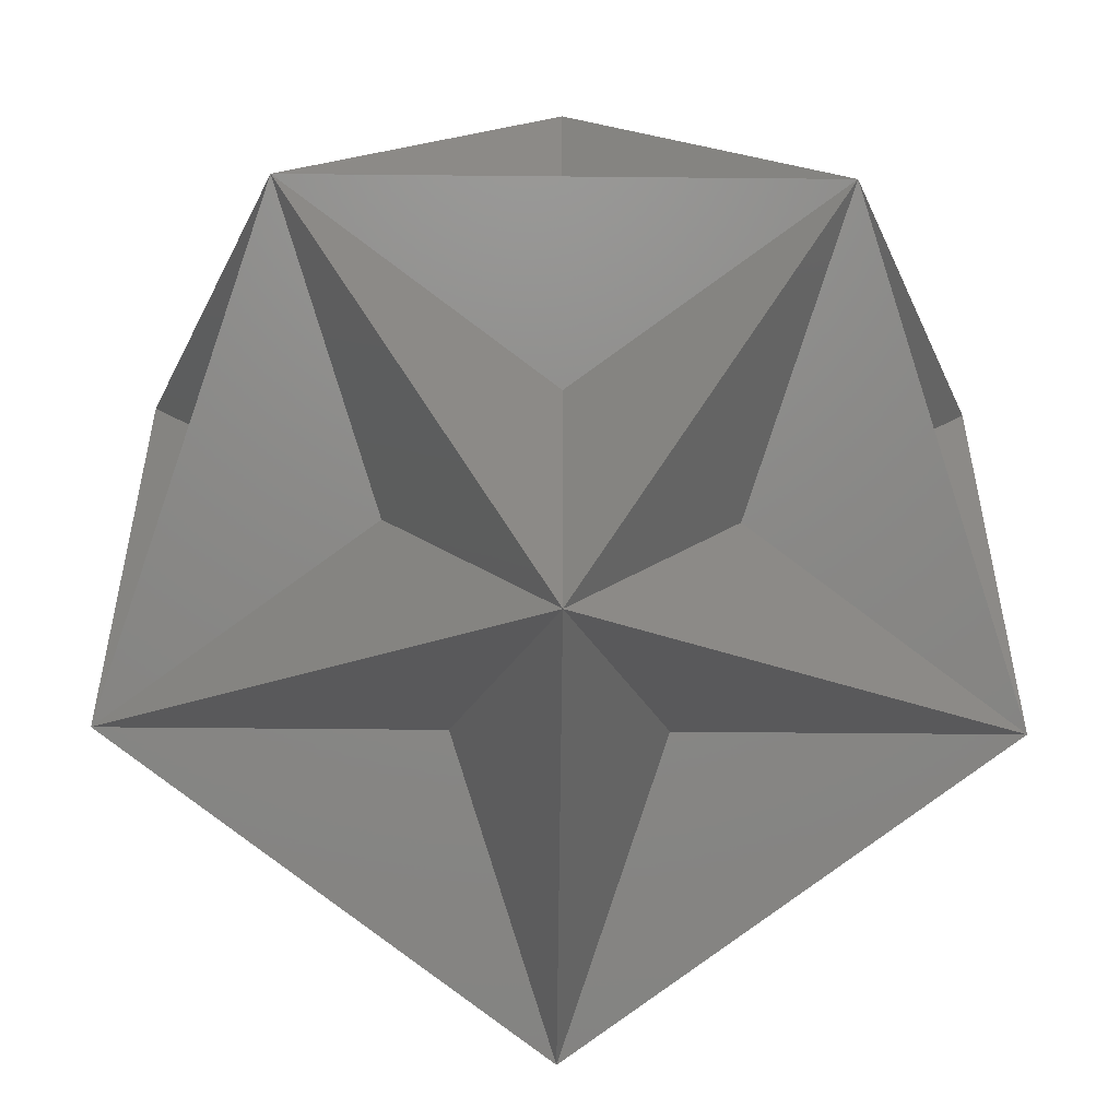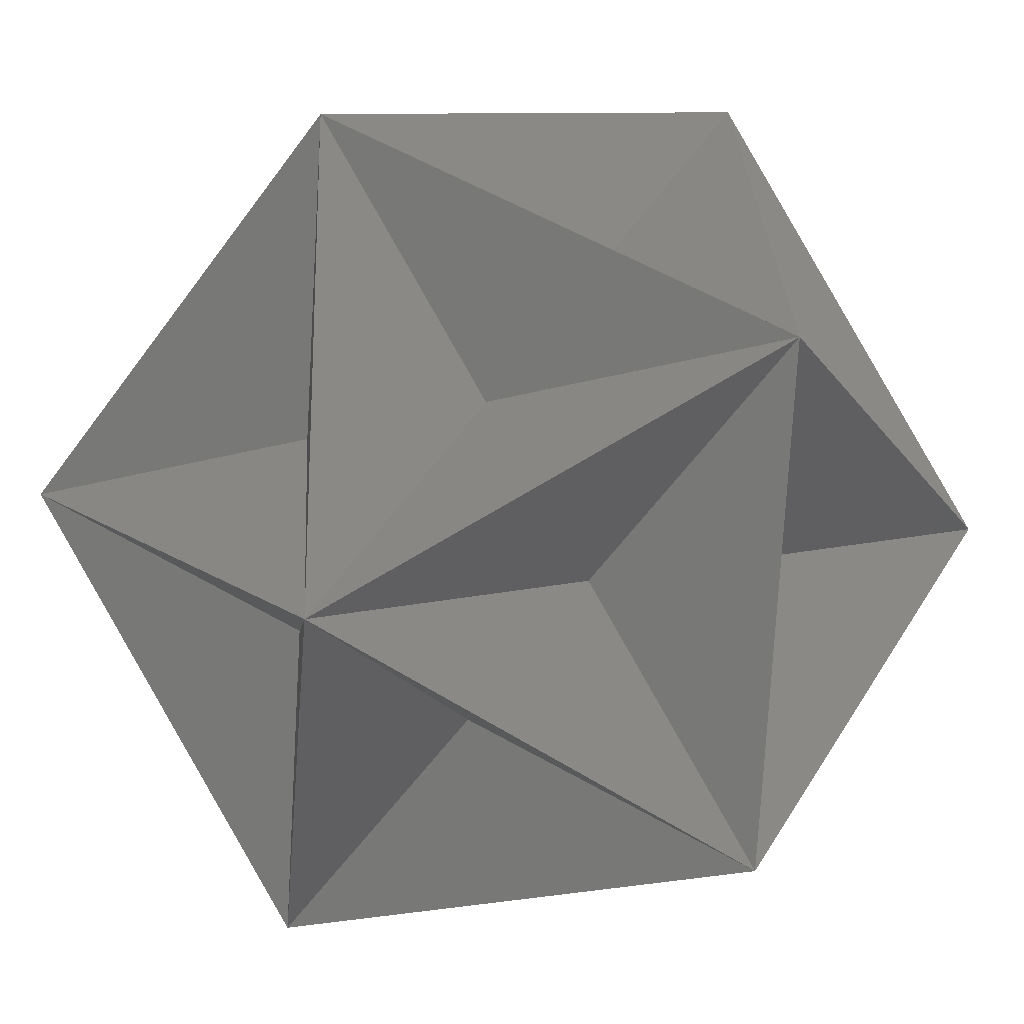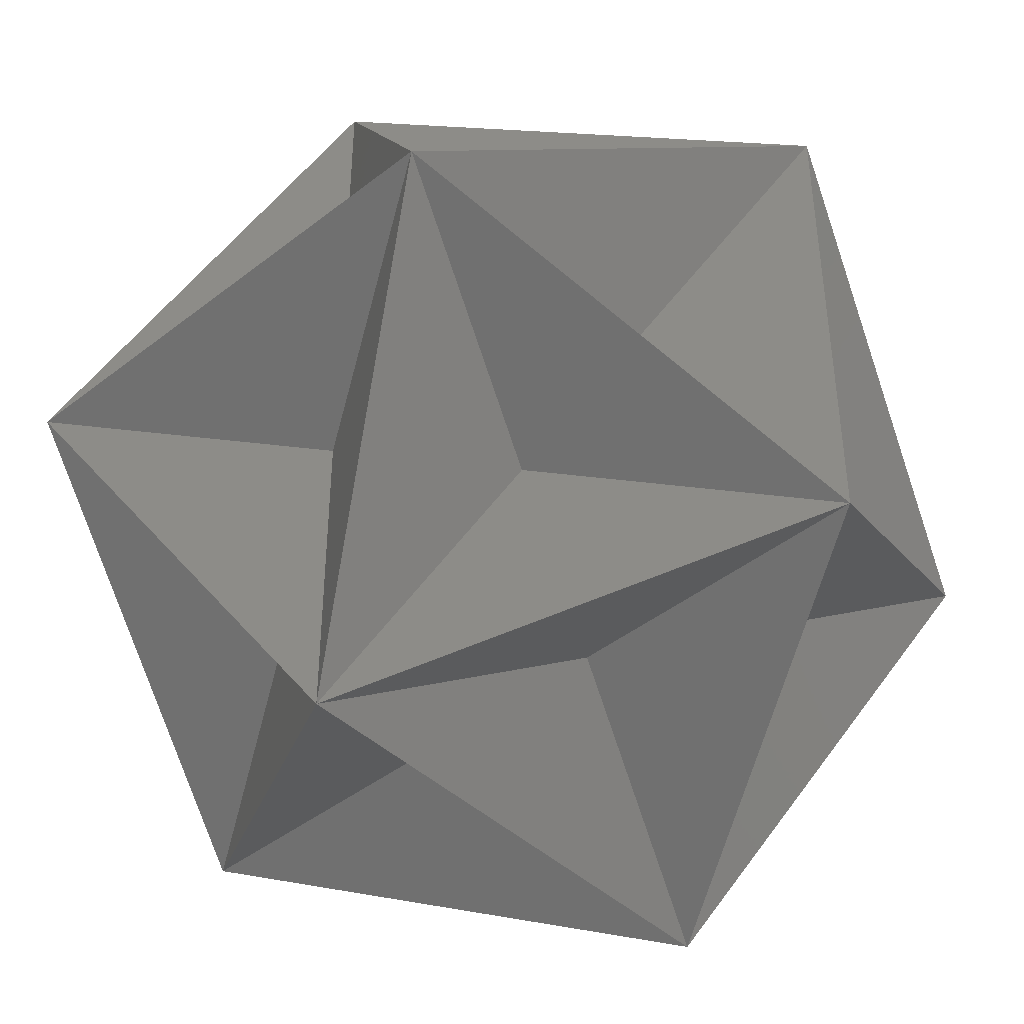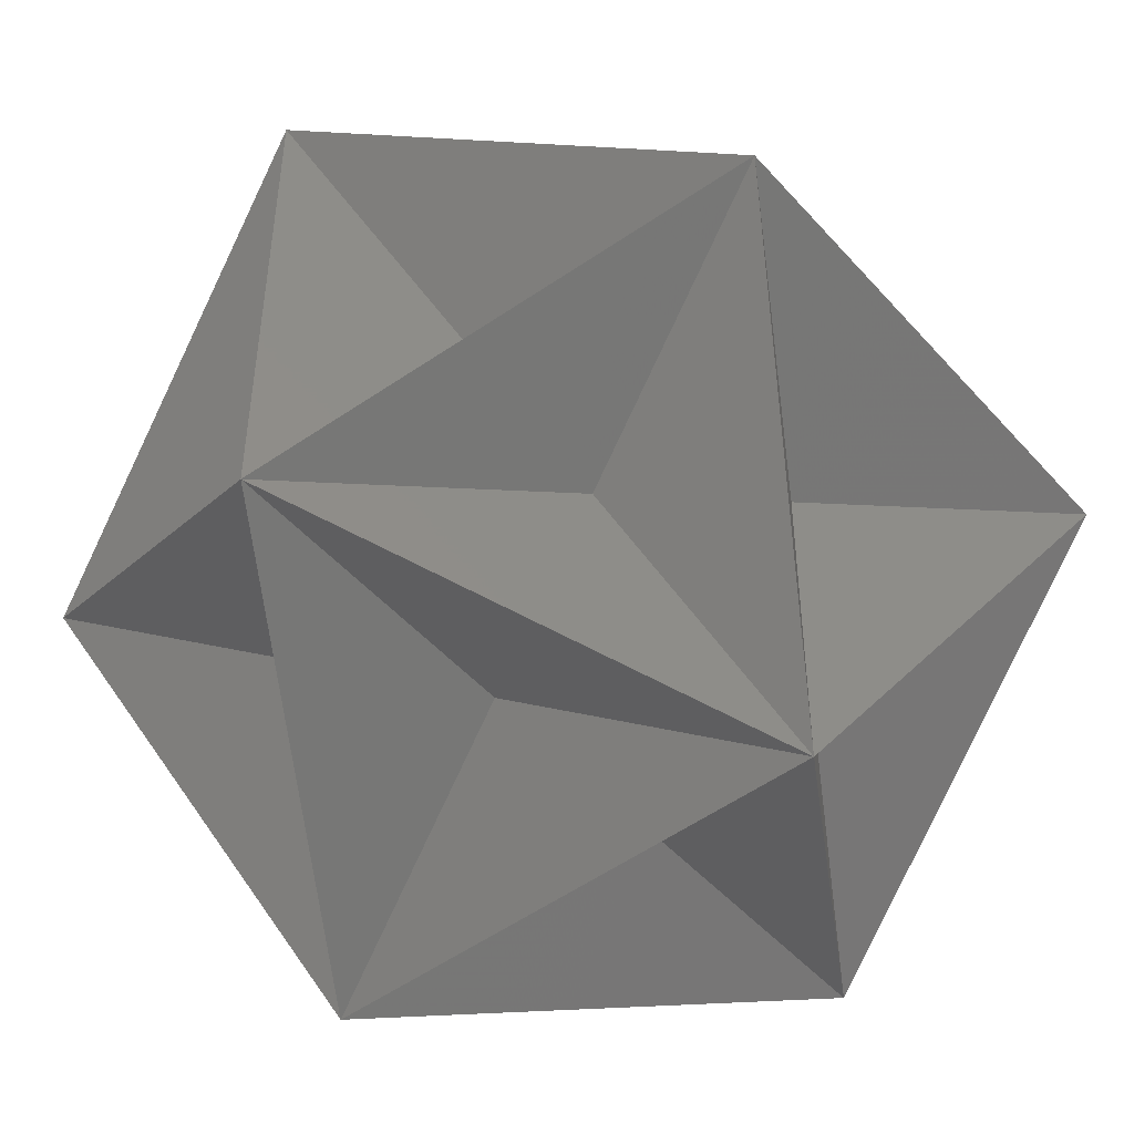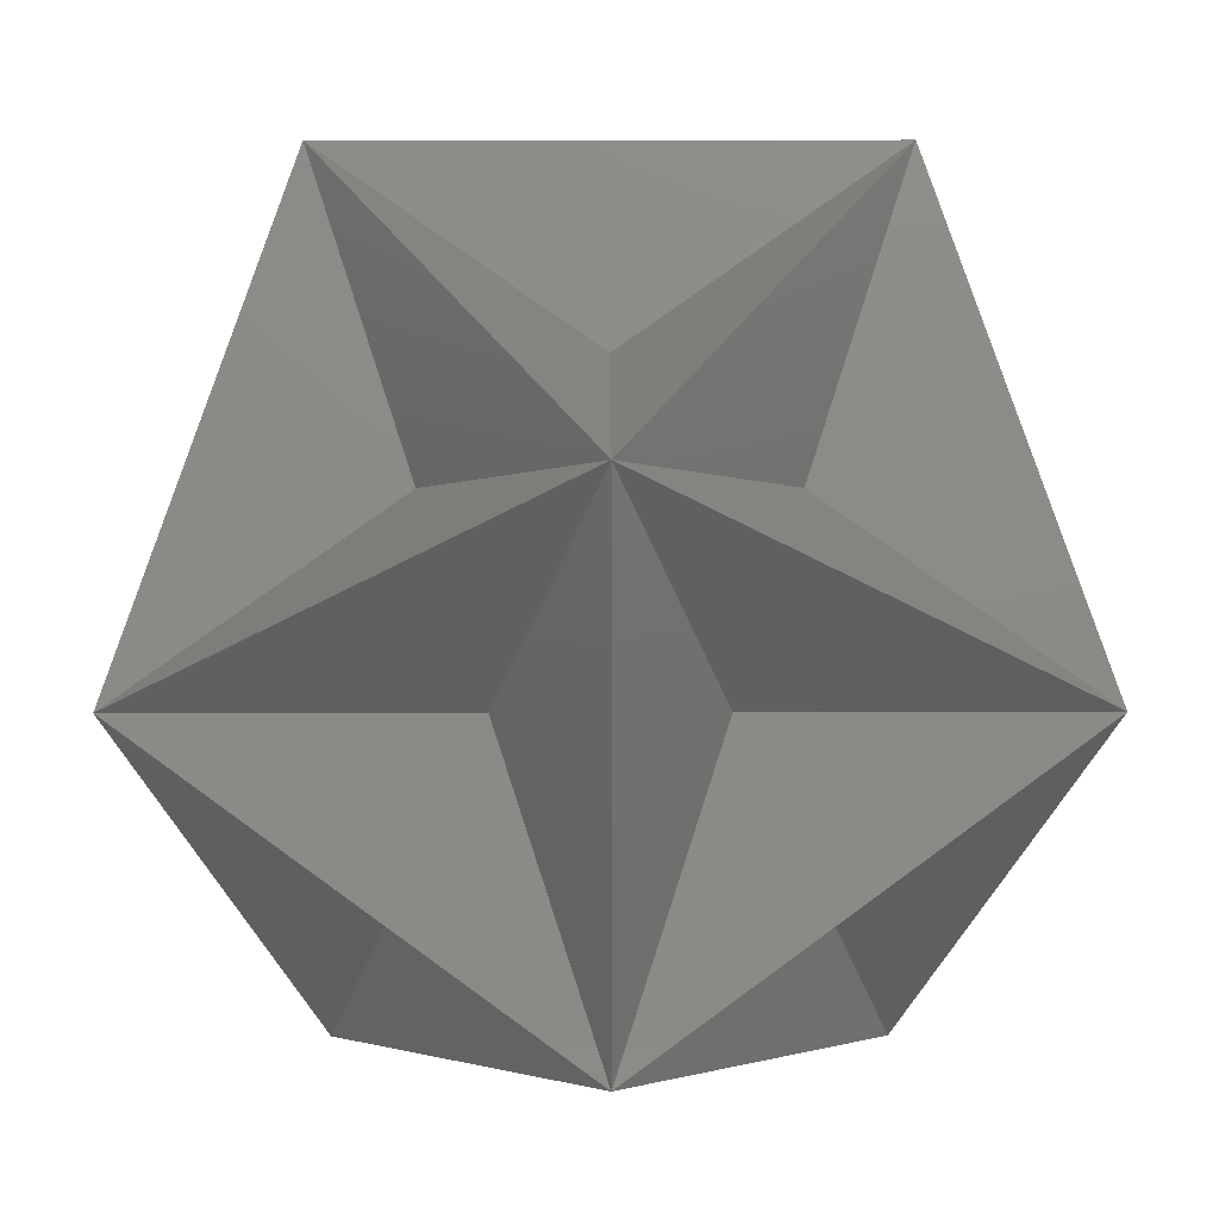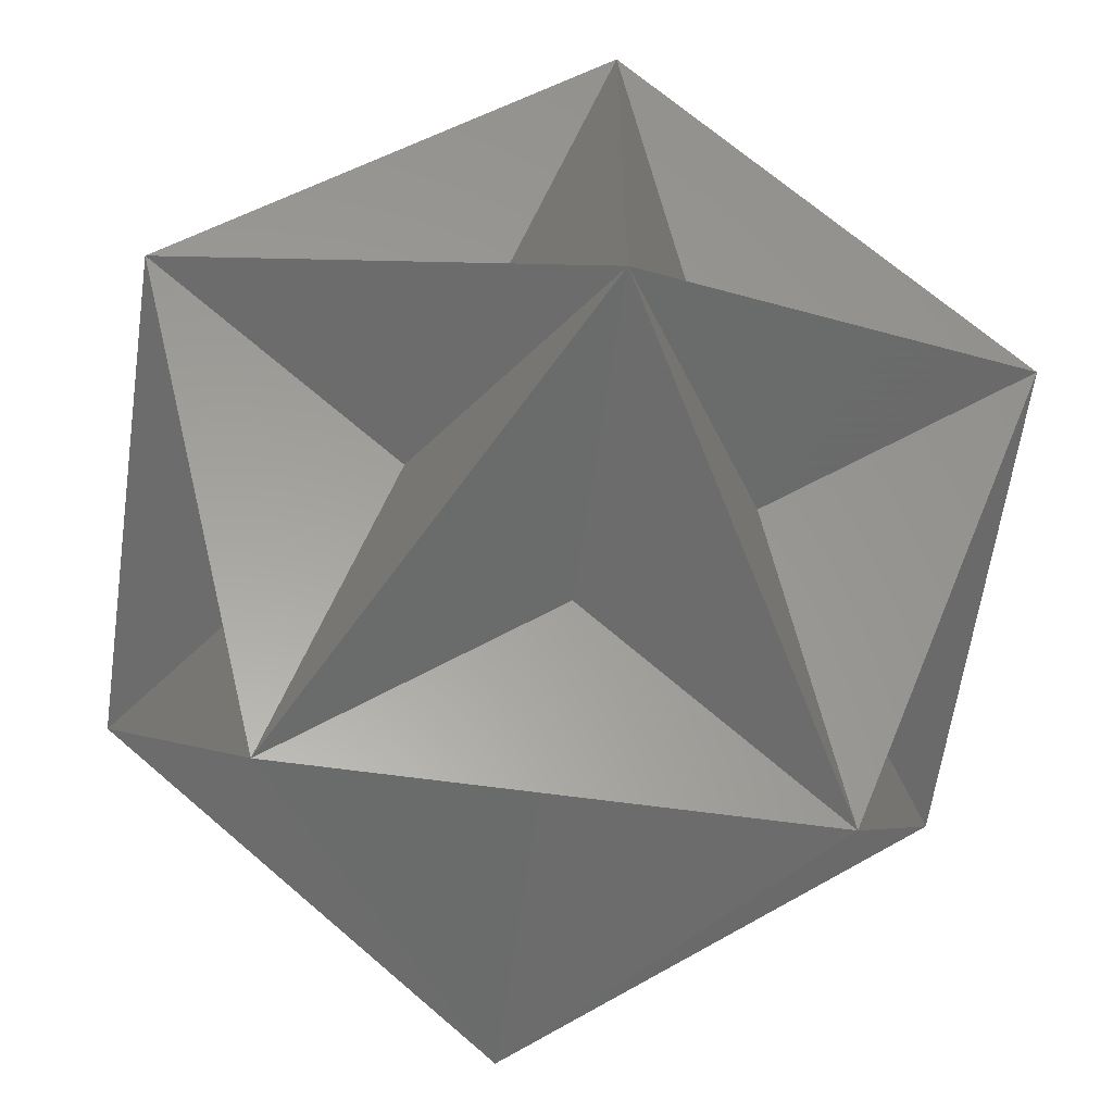
<metadata>
{"format":"stl","ext":"stl","renderer":"f3d","projection":"perspective","resolution":1024,"background":"white","views":[{"elev":-53.7,"azim":-90.6,"up":"+Y"},{"elev":-22.5,"azim":116.1,"up":"+Z"},{"elev":-43.6,"azim":-137.4,"up":"+Z"},{"elev":-48.6,"azim":-50.6,"up":"+Z"},{"elev":18.8,"azim":-90.2,"up":"+Z"},{"elev":-61.3,"azim":171.9,"up":"+Y"}]}
</metadata>
<code>
# stl→obj: 32 verts, 60 faces
v 0 -20 64.72
v 32.36 0 52.36
v 7.643 0 52.36
v 0 20 64.72
v 12.36 12.36 44.72
v 20 32.36 32.36
v 20 7.643 32.36
v 32.36 0 12.36
v 20 -7.643 32.36
v 20 -32.36 32.36
v 12.36 -12.36 44.72
v -32.36 0 52.36
v -7.643 0 52.36
v 0 -20 40
v -20 -32.36 32.36
v -12.36 -12.36 44.72
v -20 32.36 32.36
v -12.36 12.36 44.72
v 0 20 40
v 0 20 24.72
v 0 20 0
v 12.36 12.36 20
v 7.643 0 12.36
v 0 -20 0
v 12.36 -12.36 20
v 0 -20 24.72
v -20 -7.643 32.36
v -32.36 0 12.36
v -20 7.643 32.36
v -12.36 -12.36 20
v -12.36 12.36 20
v -7.643 0 12.36
f 1 2 3
f 4 3 2
f 4 2 5
f 5 2 6
f 6 2 7
f 7 2 8
f 9 8 2
f 10 9 2
f 11 10 2
f 1 11 2
f 12 1 13
f 13 1 4
f 1 3 4
f 1 10 11
f 14 10 1
f 15 14 1
f 15 1 16
f 12 16 1
f 17 18 4
f 17 4 19
f 4 6 19
f 4 5 6
f 12 13 4
f 12 4 18
f 6 7 8
f 17 19 6
f 17 6 20
f 21 20 6
f 21 6 22
f 22 6 8
f 21 22 8
f 21 8 23
f 24 23 8
f 24 8 25
f 25 8 10
f 10 8 9
f 24 25 10
f 26 24 10
f 15 26 10
f 15 10 14
f 12 18 17
f 12 15 16
f 12 27 15
f 28 27 12
f 28 12 29
f 12 17 29
f 28 15 27
f 15 24 26
f 15 30 24
f 28 30 15
f 28 17 31
f 17 21 31
f 17 20 21
f 28 29 17
f 28 31 21
f 28 21 32
f 32 21 24
f 24 21 23
f 28 32 24
f 28 24 30

</code>
